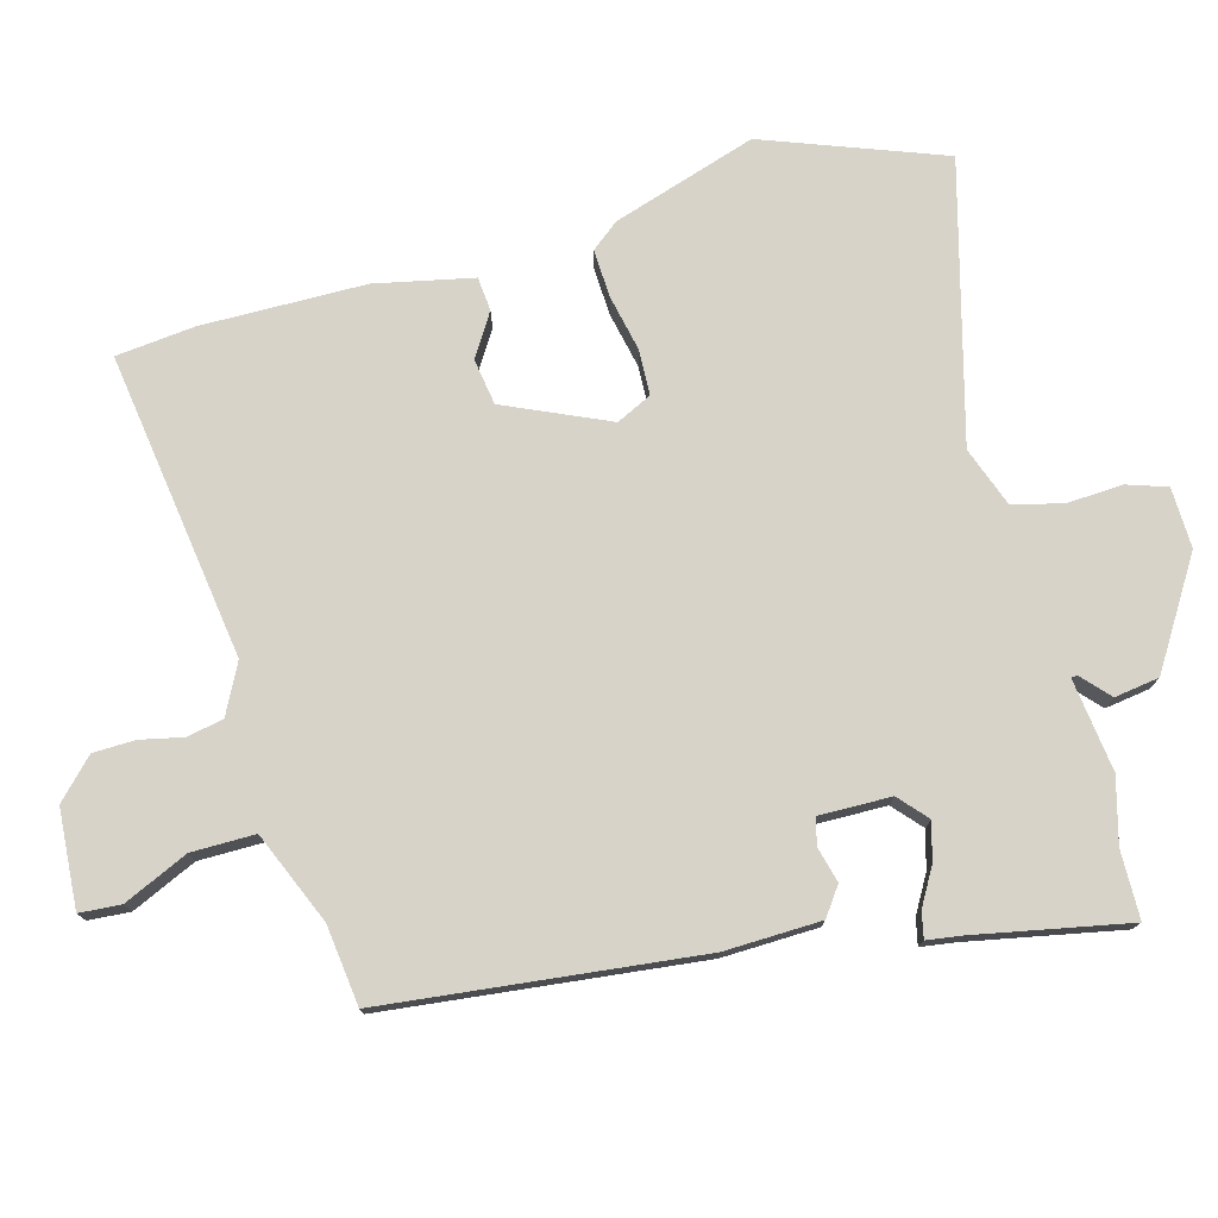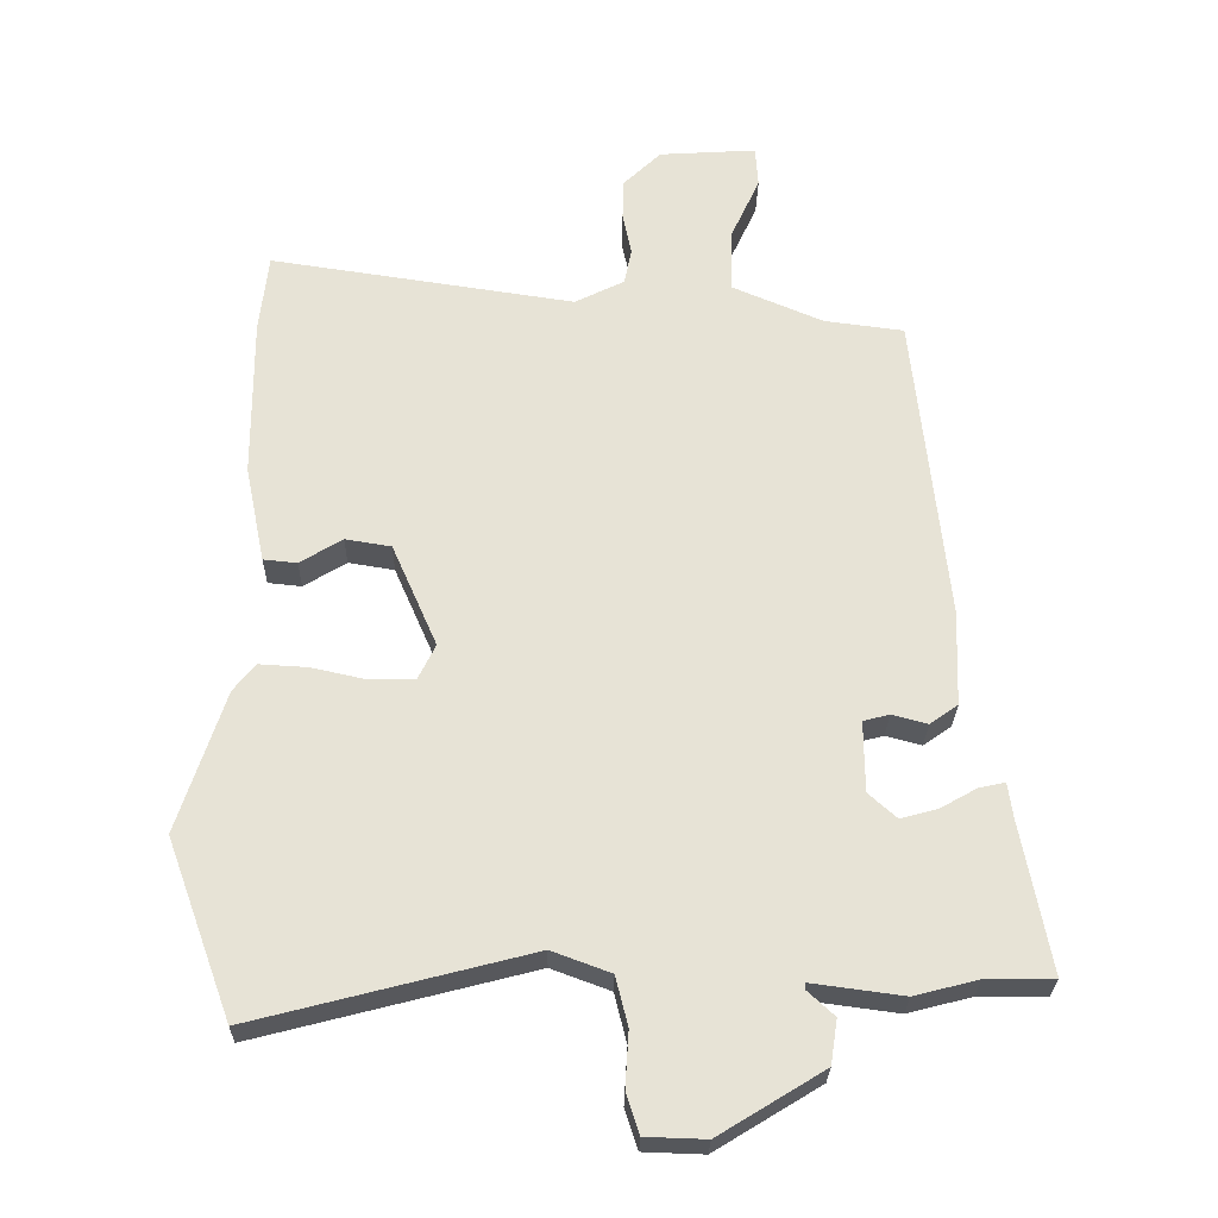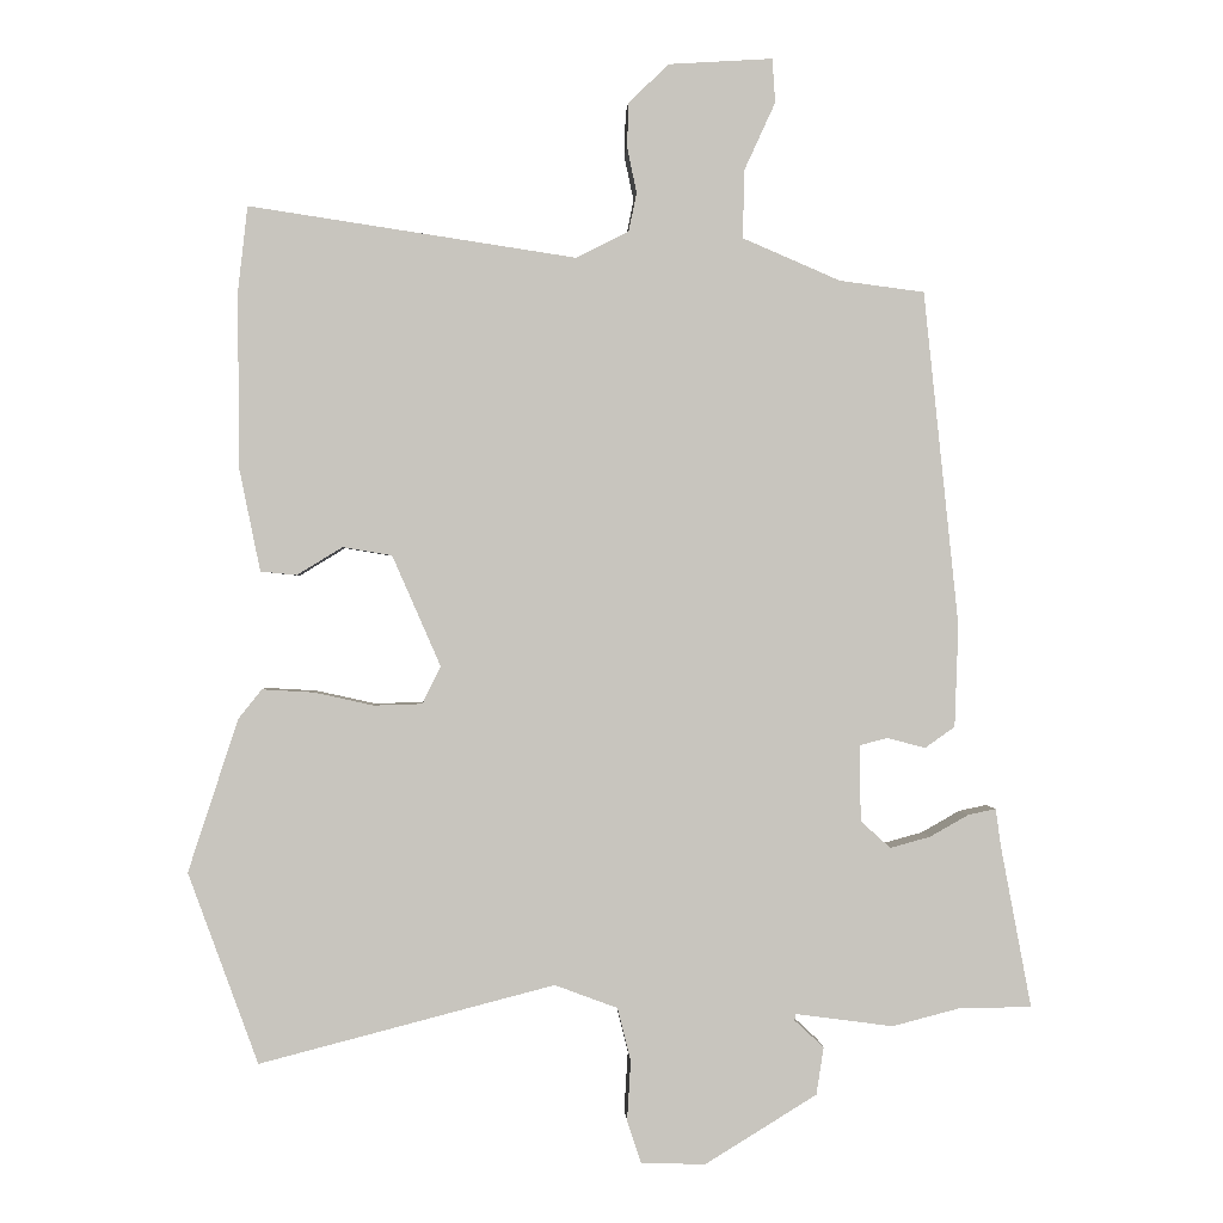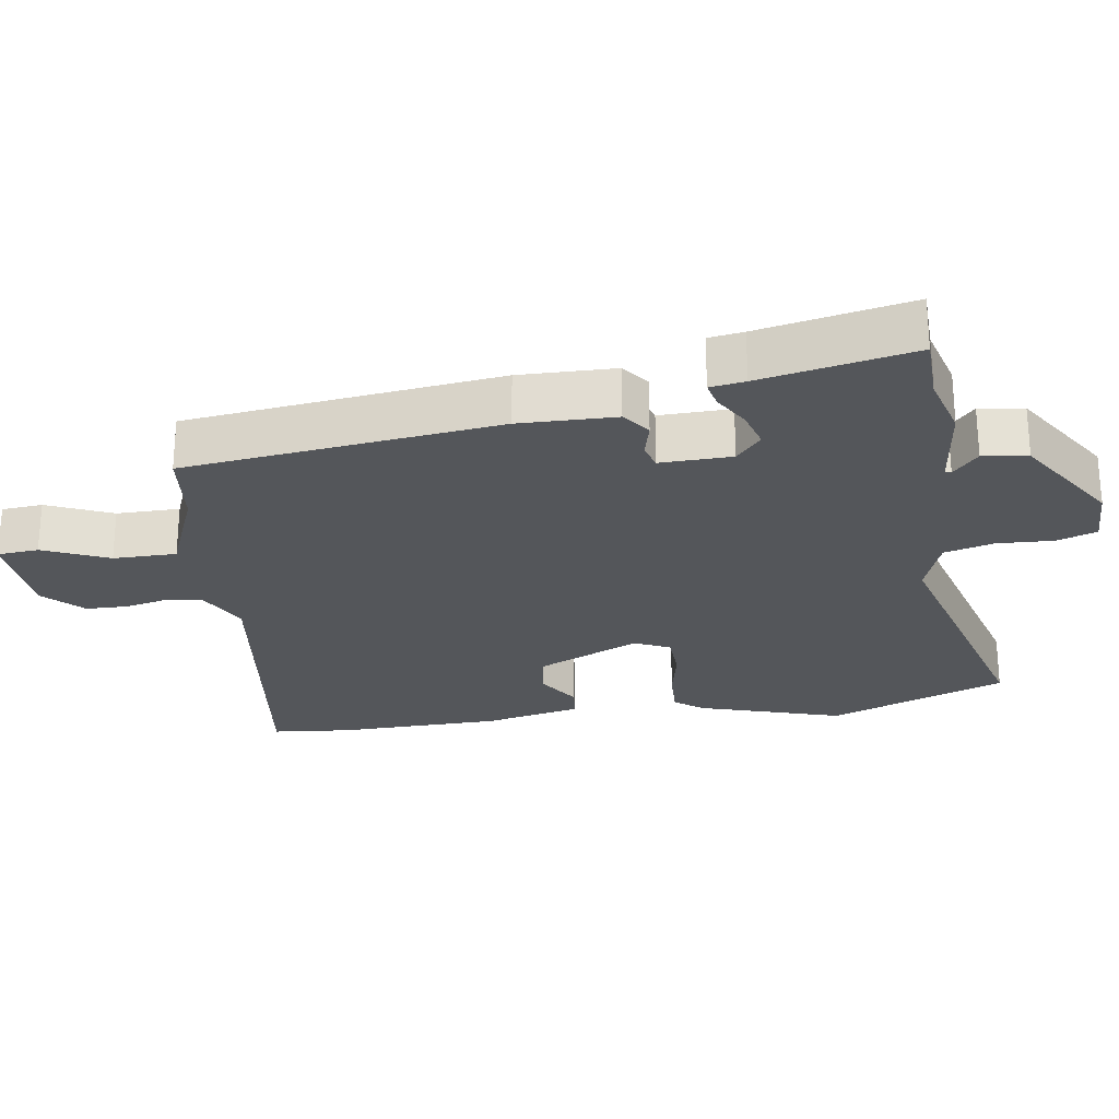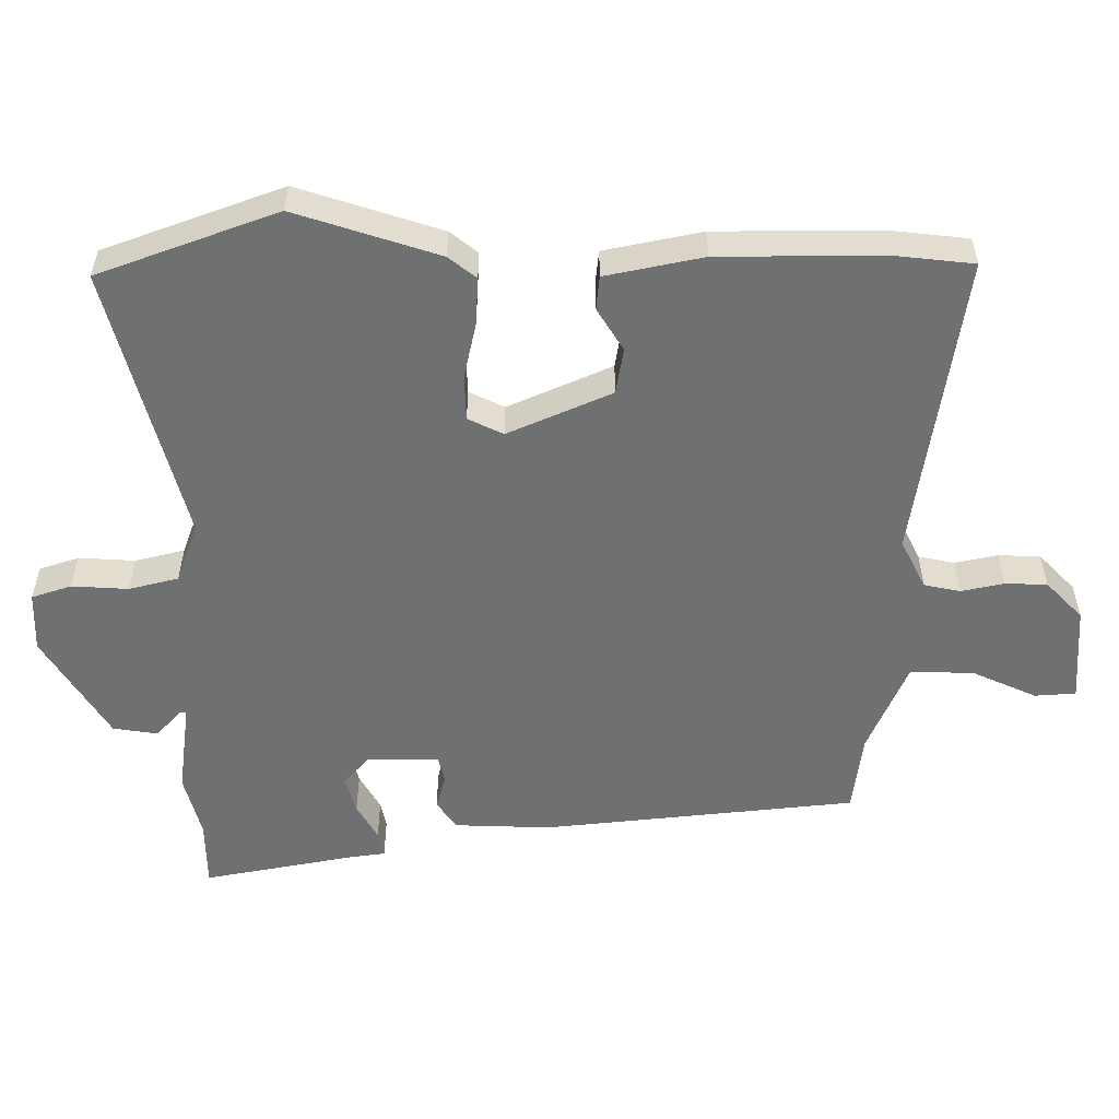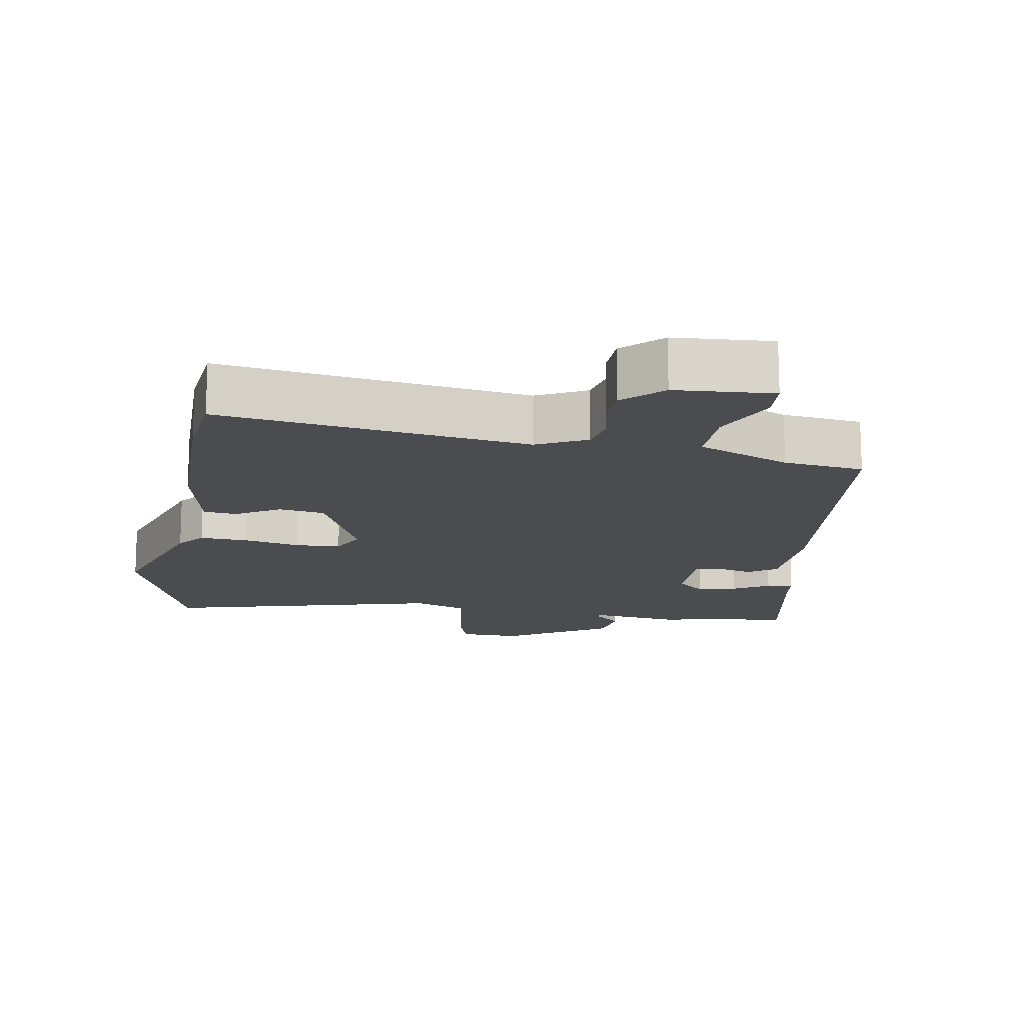
<metadata>
{"format":"obj","ext":"obj","renderer":"f3d","projection":"perspective","resolution":1024,"background":"white","views":[{"elev":76.2,"azim":75.1,"up":"+Y"},{"elev":-26.9,"azim":-1.0,"up":"+Z"},{"elev":0.2,"azim":-3.0,"up":"+Z"},{"elev":-25.4,"azim":99.5,"up":"+Y"},{"elev":-54.8,"azim":-89.8,"up":"+Y"},{"elev":-15.0,"azim":-9.4,"up":"+Y"}]}
</metadata>
<code>
v -0.475 0.07 -0.568
v -0.57 0.07 -0.308
v -0.502 0.07 -0.1
v -0.47 0.07 -0.06
v -0.4 0.07 -0.064
v -0.319 0.07 -0.082
v -0.253 0.07 -0.08
v -0.228 0.07 -0.029
v -0.294 0.07 0.122
v -0.361 0.07 0.133
v -0.423 0.07 0.095
v -0.472 0.07 0.1
v -0.501 0.07 0.242
v -0.502 0.07 0.48
v -0.489 0.07 0.595
v -0.044 0.07 0.528
v 0.028 0.07 0.564
v 0.039 0.07 0.617
v 0.026 0.07 0.679
v 0.028 0.07 0.74
v 0.083 0.07 0.793
v 0.225 0.07 0.802
v 0.229 0.07 0.742
v 0.186 0.07 0.648
v 0.185 0.07 0.556
v 0.318 0.07 0.499
v 0.434 0.07 0.484
v 0.482 0.07 0.027
v 0.477 0.07 -0.113
v 0.436 0.07 -0.142
v 0.384 0.07 -0.128
v 0.346 0.07 -0.138
v 0.347 0.07 -0.242
v 0.388 0.07 -0.279
v 0.443 0.07 -0.264
v 0.496 0.07 -0.234
v 0.534 0.07 -0.226
v 0.541 0.07 -0.277
v 0.583 0.07 -0.499
v 0.484 0.07 -0.5
v 0.391 0.07 -0.524
v 0.257 0.07 -0.506
v 0.256 0.07 -0.515
v 0.296 0.07 -0.552
v 0.286 0.07 -0.617
v 0.133 0.07 -0.711
v 0.045 0.07 -0.708
v 0.026 0.07 -0.65
v 0.031 0.07 -0.568
v 0.013 0.07 -0.496
v -0.073 0.07 -0.464
v -0.475 0 -0.568
v -0.57 0 -0.308
v -0.502 0 -0.1
v -0.47 0 -0.06
v -0.4 0 -0.064
v -0.319 0 -0.082
v -0.253 0 -0.08
v -0.228 0 -0.029
v -0.294 0 0.122
v -0.361 0 0.133
v -0.423 0 0.095
v -0.472 0 0.1
v -0.501 0 0.242
v -0.502 0 0.48
v -0.489 0 0.595
v -0.044 0 0.528
v 0.028 0 0.564
v 0.039 0 0.617
v 0.026 0 0.679
v 0.028 0 0.74
v 0.083 0 0.793
v 0.225 0 0.802
v 0.229 0 0.742
v 0.186 0 0.648
v 0.185 0 0.556
v 0.318 0 0.499
v 0.434 0 0.484
v 0.482 0 0.027
v 0.477 0 -0.113
v 0.436 0 -0.142
v 0.384 0 -0.128
v 0.346 0 -0.138
v 0.347 0 -0.242
v 0.388 0 -0.279
v 0.443 0 -0.264
v 0.496 0 -0.234
v 0.534 0 -0.226
v 0.541 0 -0.277
v 0.583 0 -0.499
v 0.484 0 -0.5
v 0.391 0 -0.524
v 0.257 0 -0.506
v 0.256 0 -0.515
v 0.296 0 -0.552
v 0.286 0 -0.617
v 0.133 0 -0.711
v 0.045 0 -0.708
v 0.026 0 -0.65
v 0.031 0 -0.568
v 0.013 0 -0.496
v -0.073 0 -0.464
f 46 47 48 49
f 46 49 50
f 43 44 45 46
f 42 43 46 50
f 40 41 42
f 40 42 50 51
f 38 39 40 51
f 35 36 37 38
f 34 35 38 51
f 28 29 30 31
f 26 27 28 31
f 25 26 31 32
f 21 22 23 24
f 21 24 25
f 18 19 20 21
f 17 18 21 25
f 16 17 25 32
f 10 11 12 13
f 9 10 13 14
f 3 4 5 6
f 3 6 7
f 2 3 7
f 1 2 7
f 33 34 51 1
f 9 14 15 16
f 8 9 16 32
f 8 32 33
f 1 7 8 33
f 100 99 98 97
f 101 100 97
f 97 96 95 94
f 101 97 94 93
f 93 92 91
f 102 101 93 91
f 102 91 90 89
f 89 88 87 86
f 102 89 86 85
f 82 81 80 79
f 82 79 78 77
f 83 82 77 76
f 75 74 73 72
f 76 75 72
f 72 71 70 69
f 76 72 69 68
f 83 76 68 67
f 64 63 62 61
f 65 64 61 60
f 57 56 55 54
f 58 57 54
f 58 54 53
f 58 53 52
f 52 102 85 84
f 67 66 65 60
f 83 67 60 59
f 84 83 59
f 84 59 58 52
f 1 52 53 2
f 2 53 54 3
f 3 54 55 4
f 4 55 56 5
f 5 56 57 6
f 6 57 58 7
f 7 58 59 8
f 8 59 60 9
f 9 60 61 10
f 10 61 62 11
f 11 62 63 12
f 12 63 64 13
f 13 64 65 14
f 14 65 66 15
f 15 66 67 16
f 16 67 68 17
f 17 68 69 18
f 18 69 70 19
f 19 70 71 20
f 20 71 72 21
f 21 72 73 22
f 22 73 74 23
f 23 74 75 24
f 24 75 76 25
f 25 76 77 26
f 26 77 78 27
f 27 78 79 28
f 28 79 80 29
f 29 80 81 30
f 30 81 82 31
f 31 82 83 32
f 32 83 84 33
f 33 84 85 34
f 34 85 86 35
f 35 86 87 36
f 36 87 88 37
f 37 88 89 38
f 38 89 90 39
f 39 90 91 40
f 40 91 92 41
f 41 92 93 42
f 42 93 94 43
f 43 94 95 44
f 44 95 96 45
f 45 96 97 46
f 46 97 98 47
f 47 98 99 48
f 48 99 100 49
f 49 100 101 50
f 50 101 102 51
f 51 102 52 1

</code>
